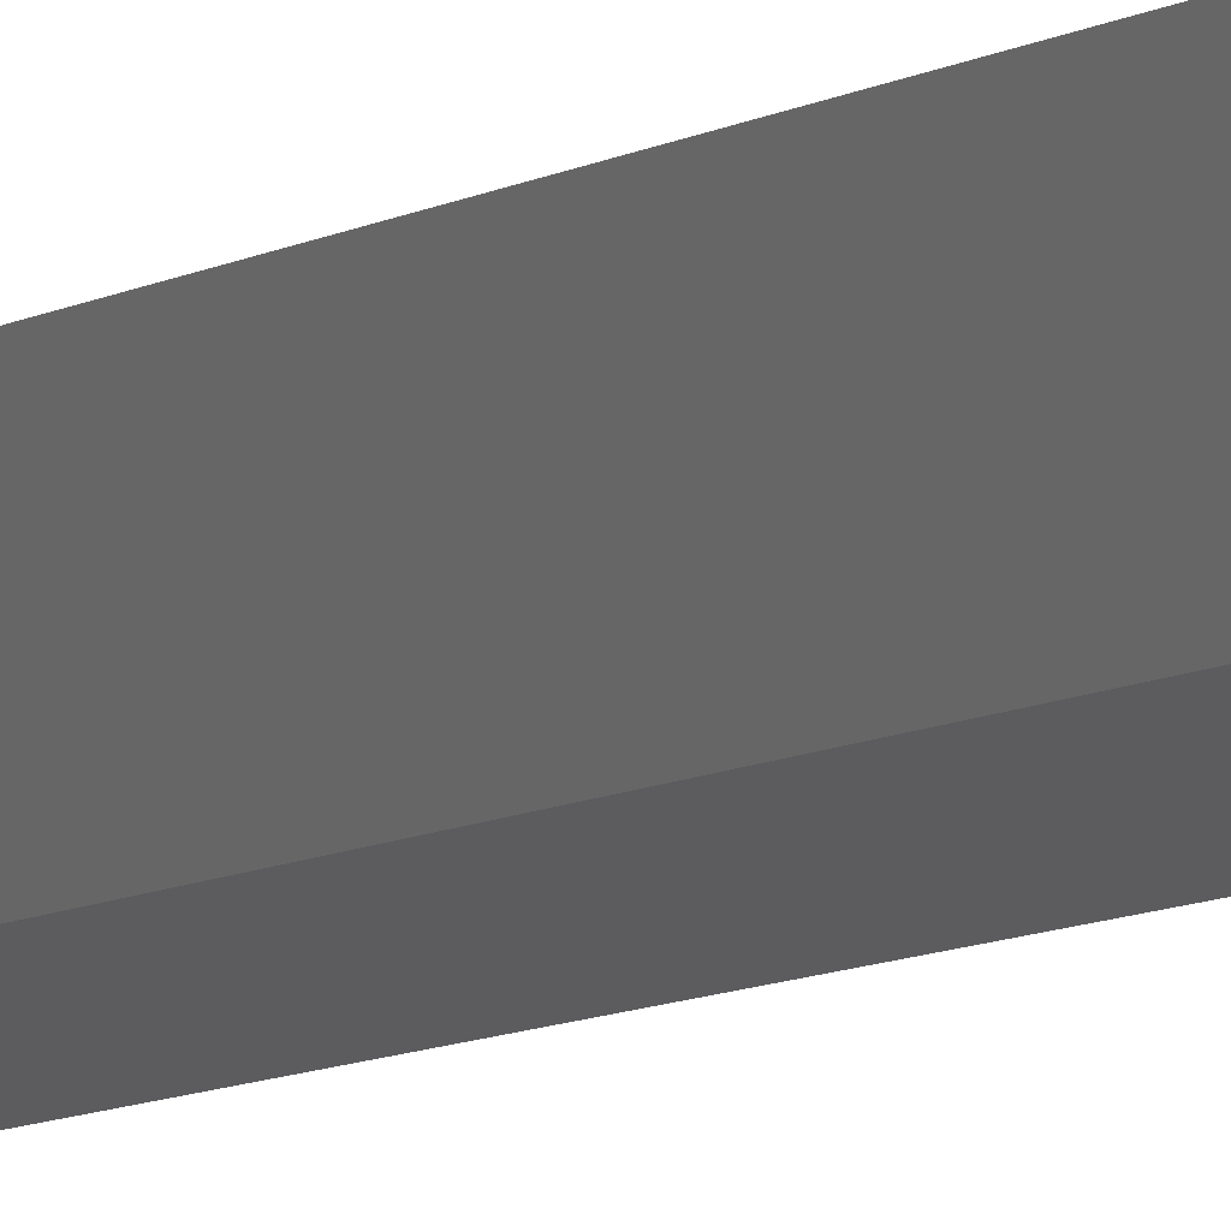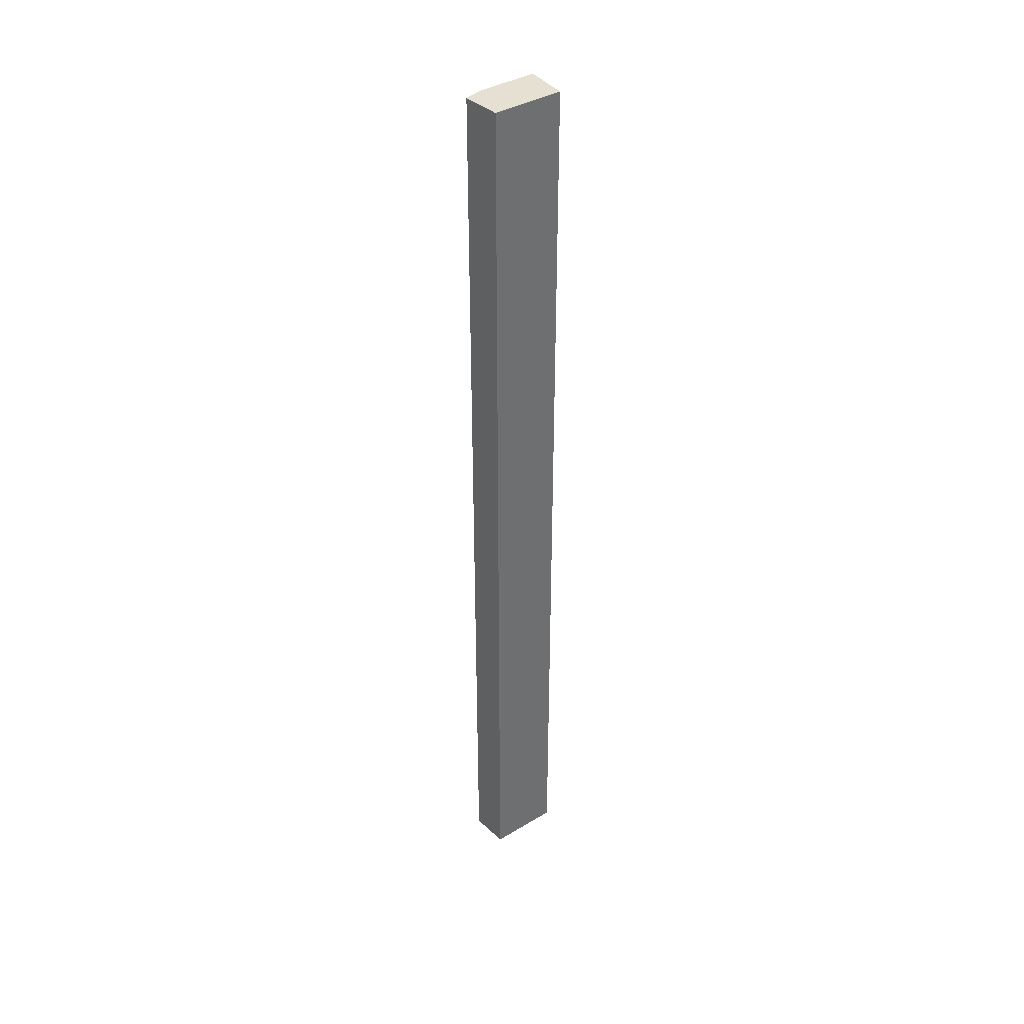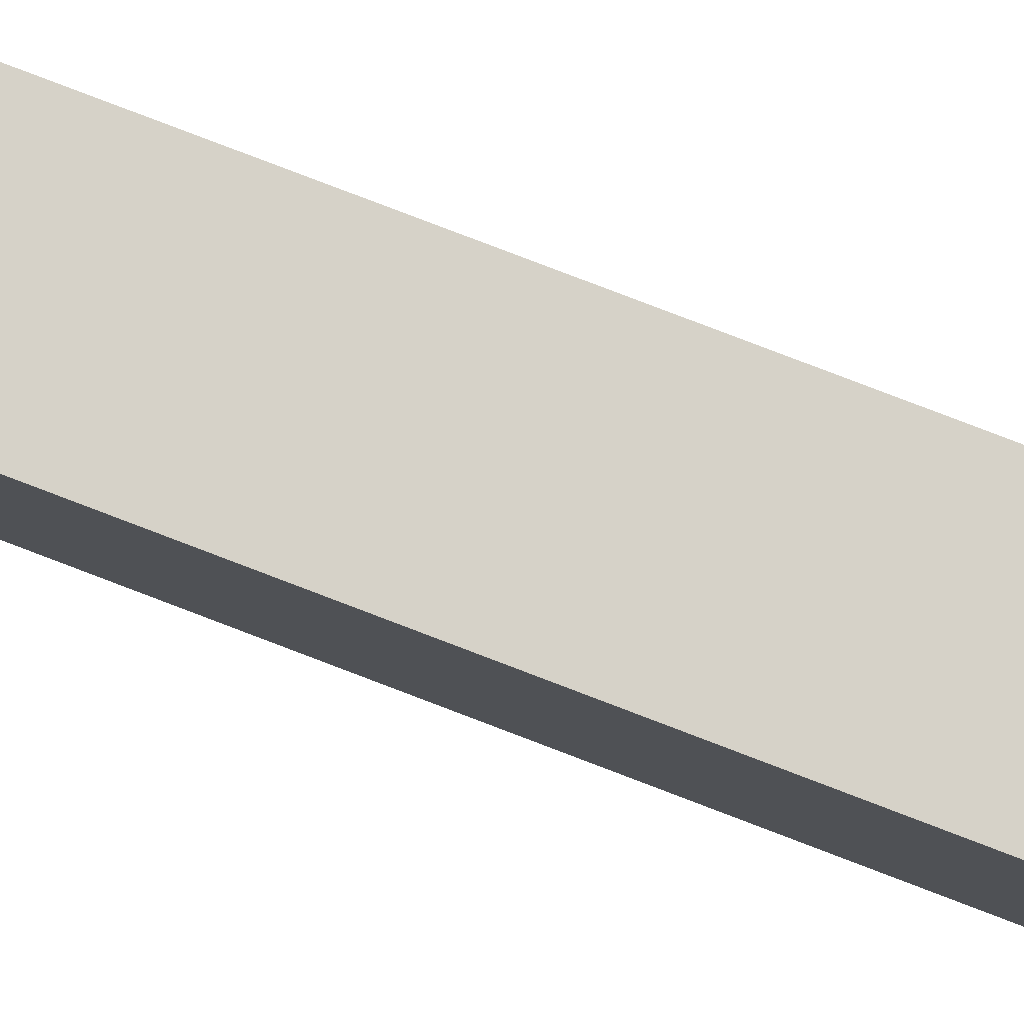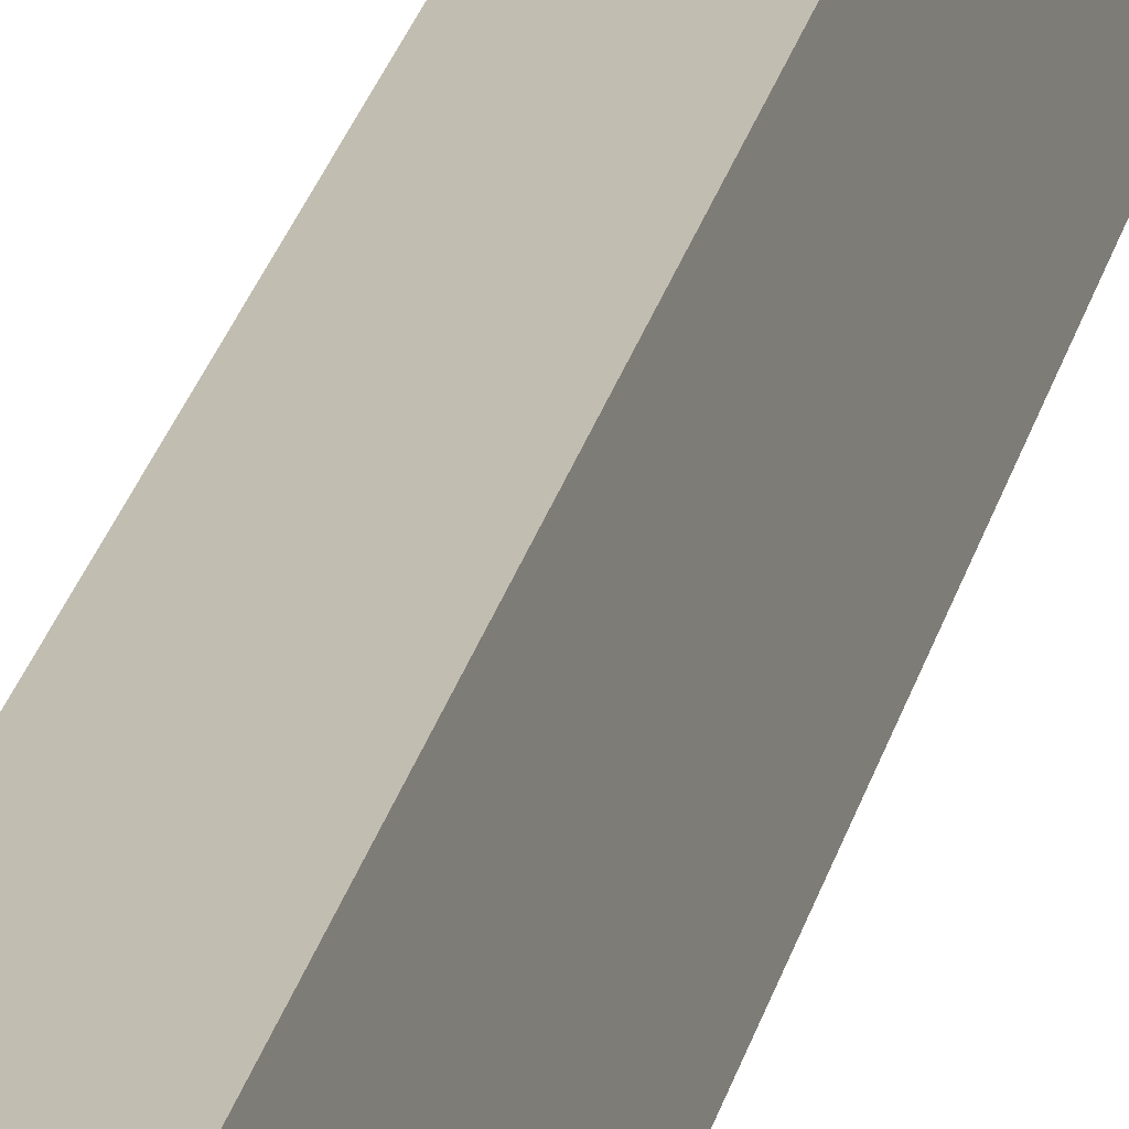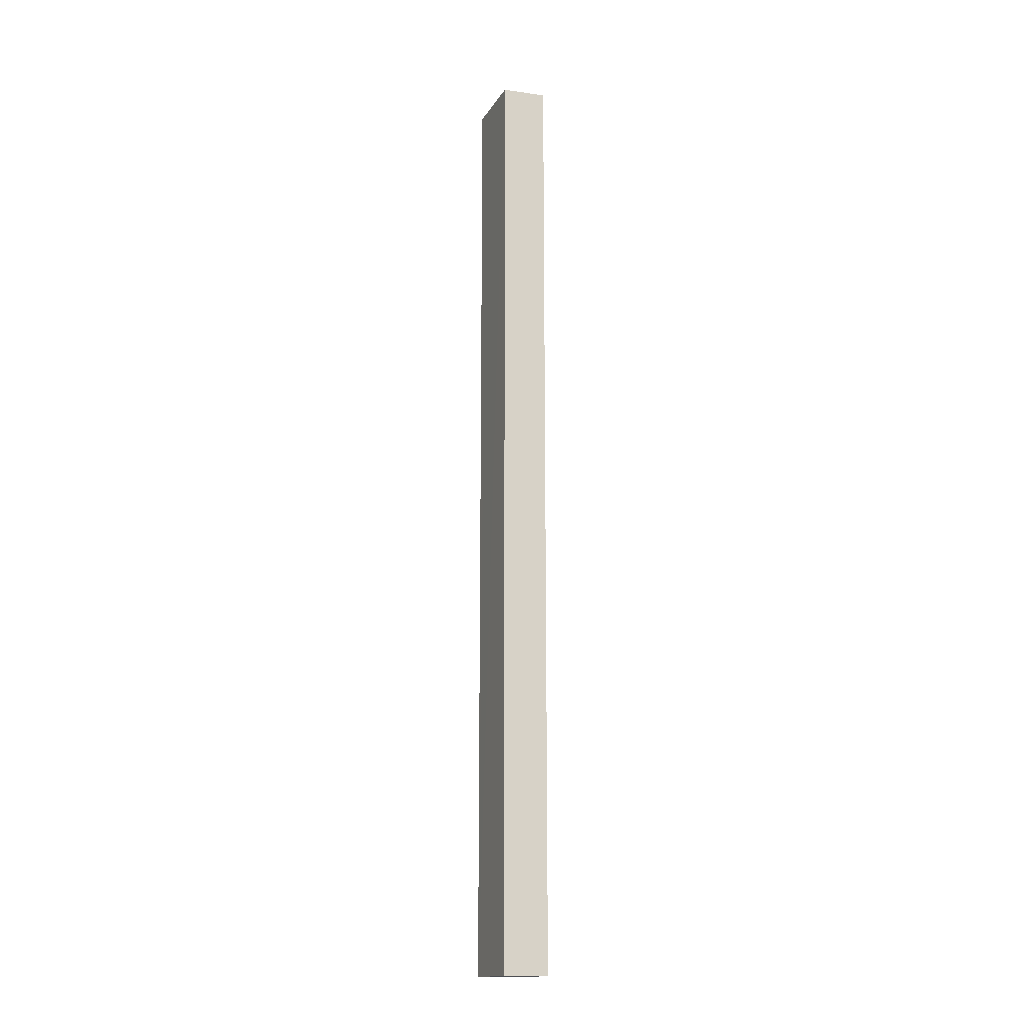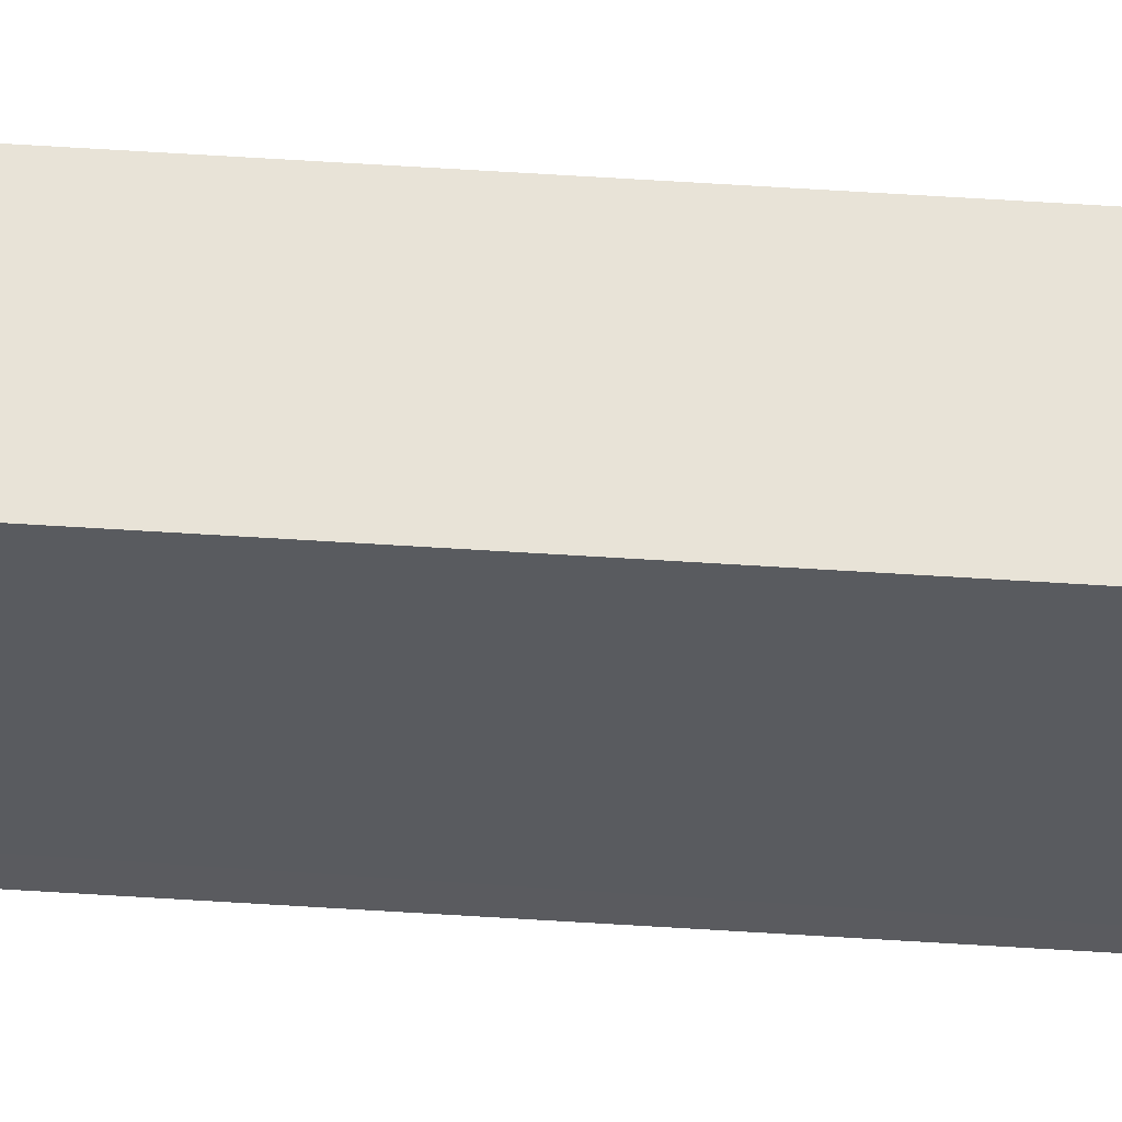
<metadata>
{"format":"obj","ext":"obj","renderer":"f3d","projection":"perspective","resolution":1024,"background":"white","views":[{"elev":-6.9,"azim":152.3,"up":"+Z"},{"elev":38.5,"azim":-116.1,"up":"+Y"},{"elev":70.1,"azim":111.8,"up":"+Z"},{"elev":19.5,"azim":-170.1,"up":"+Z"},{"elev":-15.9,"azim":-10.3,"up":"+Y"},{"elev":68.3,"azim":-86.5,"up":"+Z"}]}
</metadata>
<code>
v  1.588 32.12 0.291
v  0.462 32.12 2.377
v  1.957 32.12 2.205
v  0.084 32.12 0.428
v  1.302 32.12 -0.343
v  0 32.12 1.967e-15
v  1.957 -1.35e-16 2.205
v  1.588 -1.782e-17 0.291
v  1.302 2.1e-17 -0.343
v  0 0 0
v  0.462 -1.455e-16 2.377
v  0.084 -2.621e-17 0.428
g defaultobject
f 1 2 3
f 2 1 4
f 4 1 5
f 4 5 6
f 7 1 3
f 1 7 8
f 8 5 1
f 5 8 9
f 9 6 5
f 6 9 10
f 10 4 6
f 4 10 2
f 2 10 11
f 11 10 12
f 11 3 2
f 3 11 7
f 8 10 9
f 10 8 7
f 10 7 12
f 12 7 11

</code>
